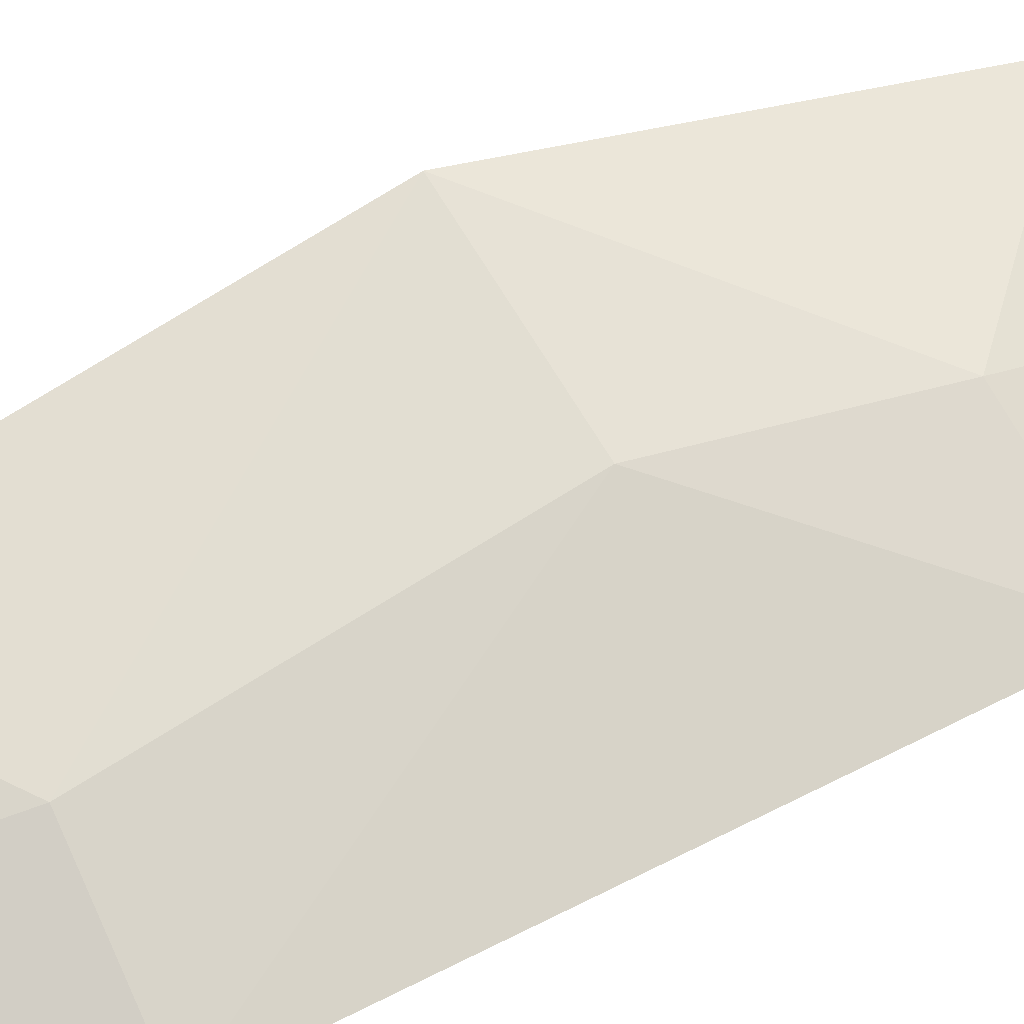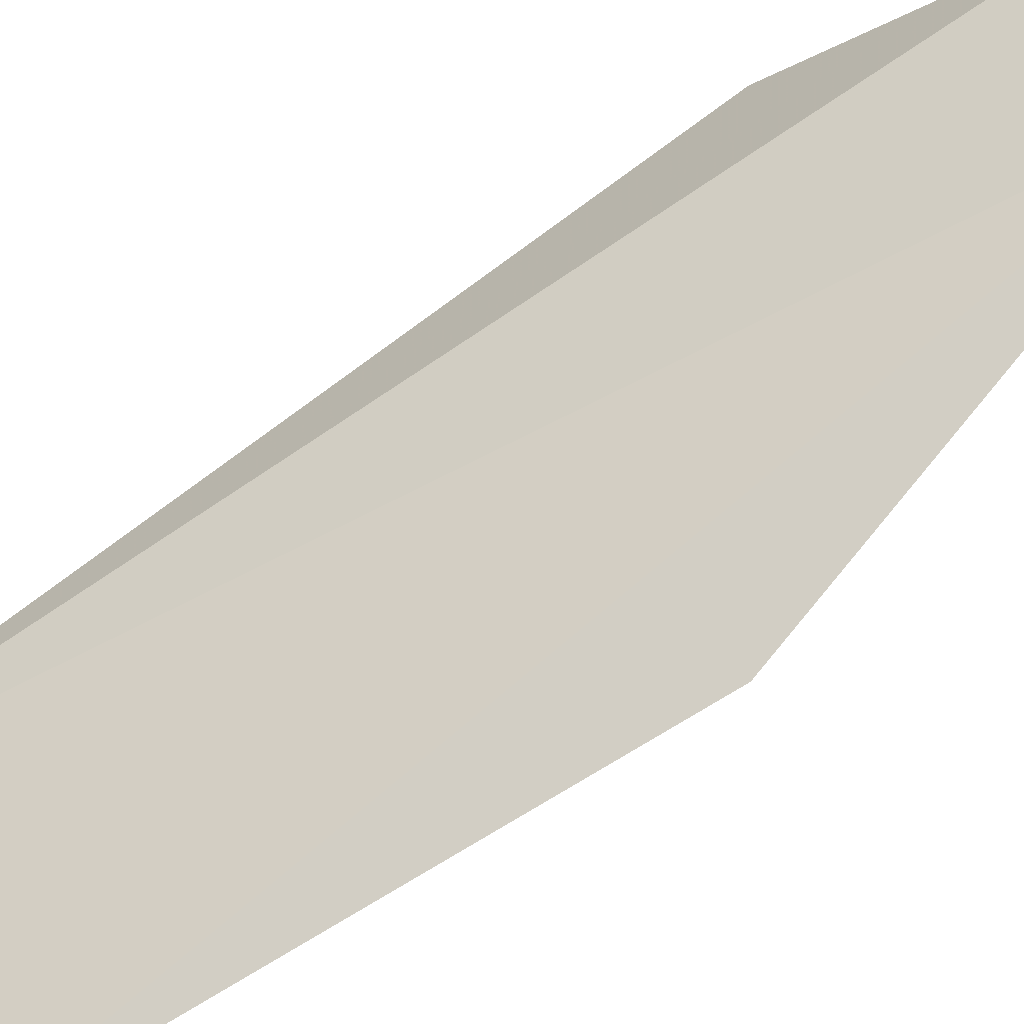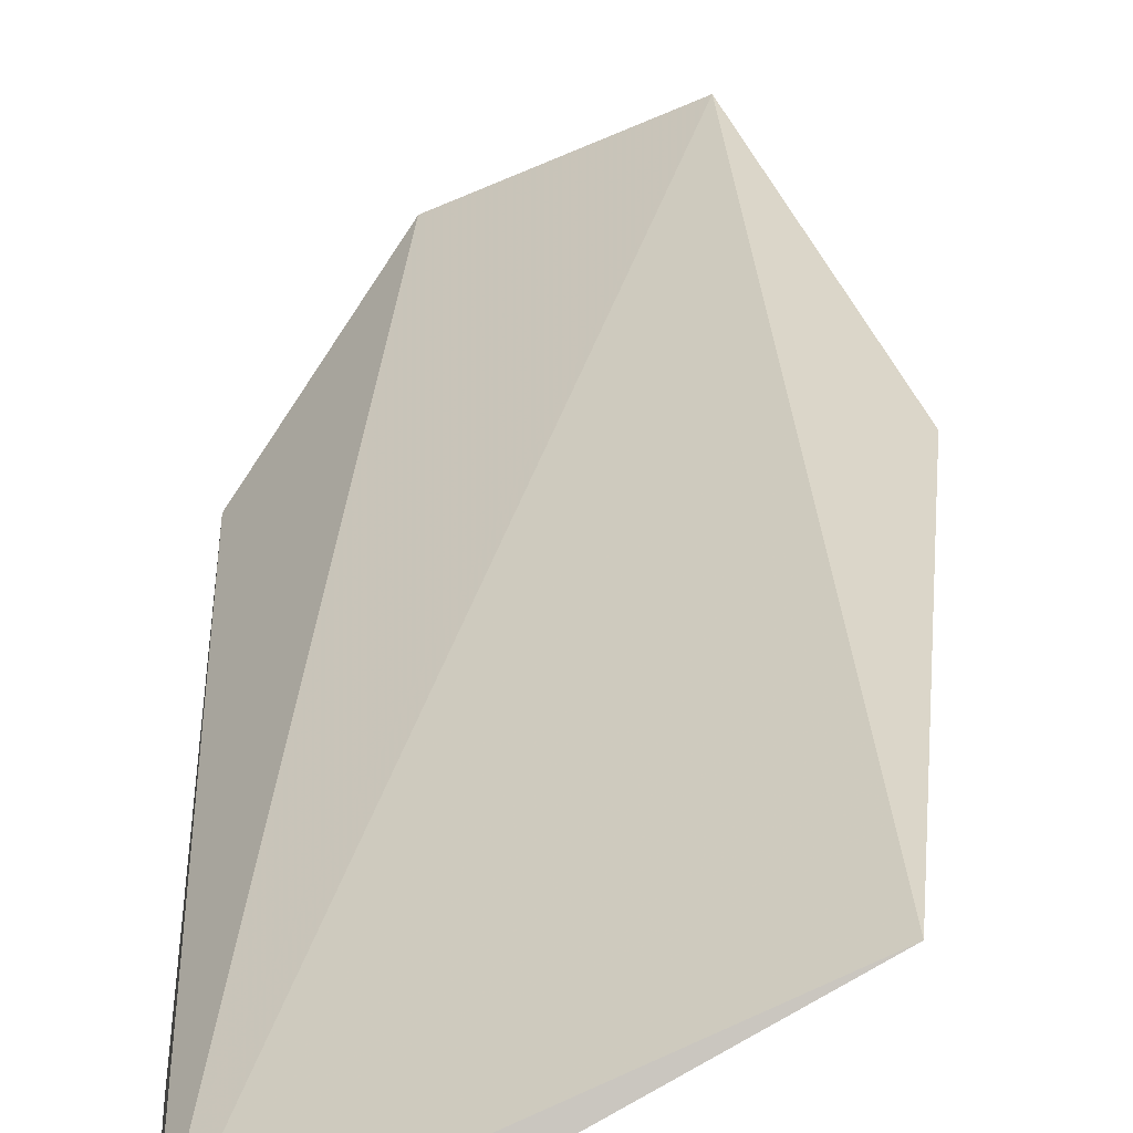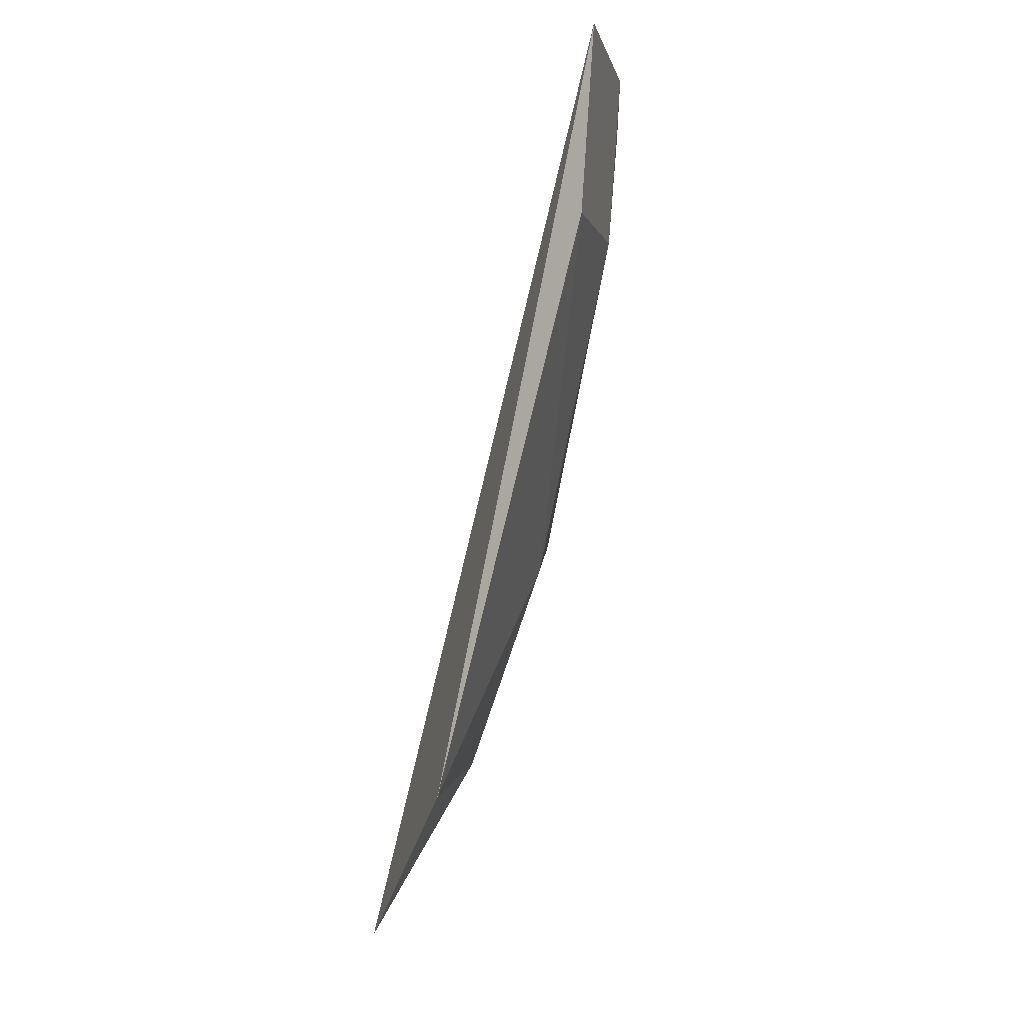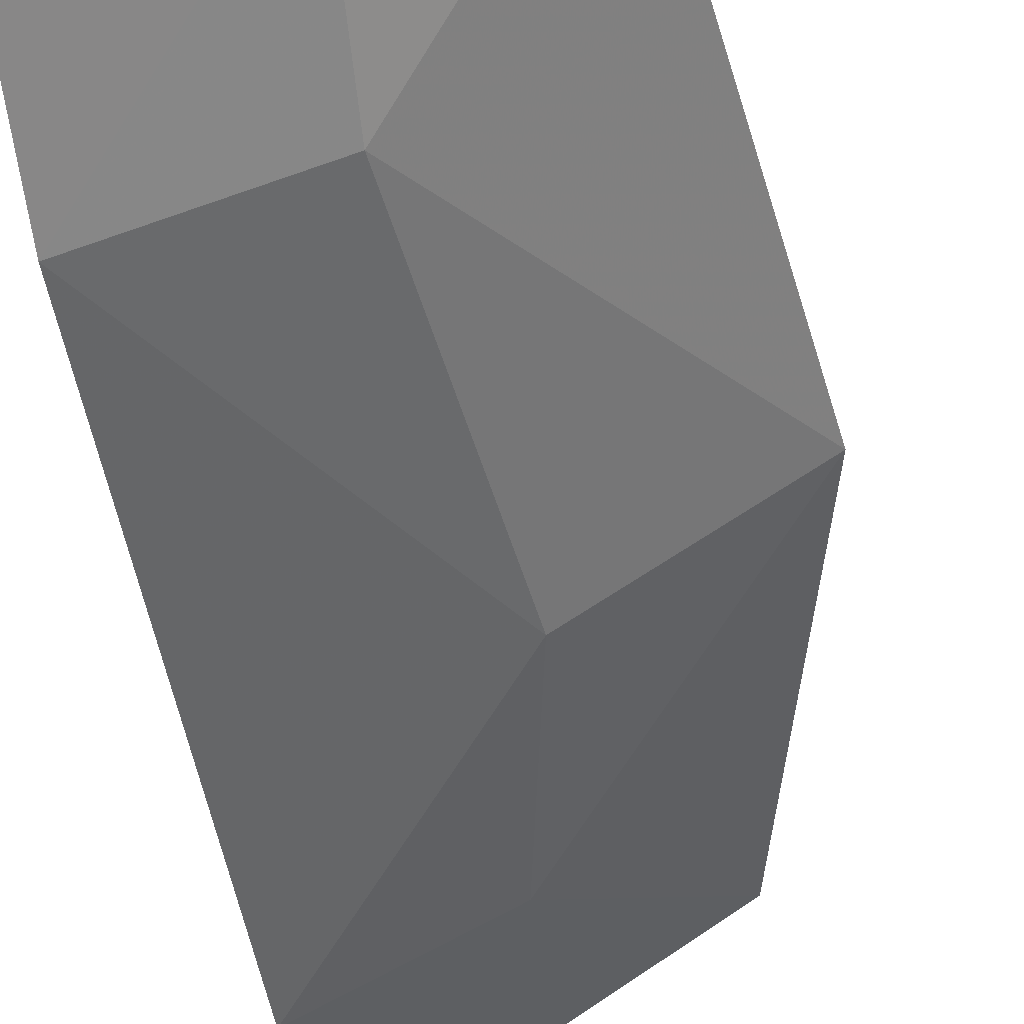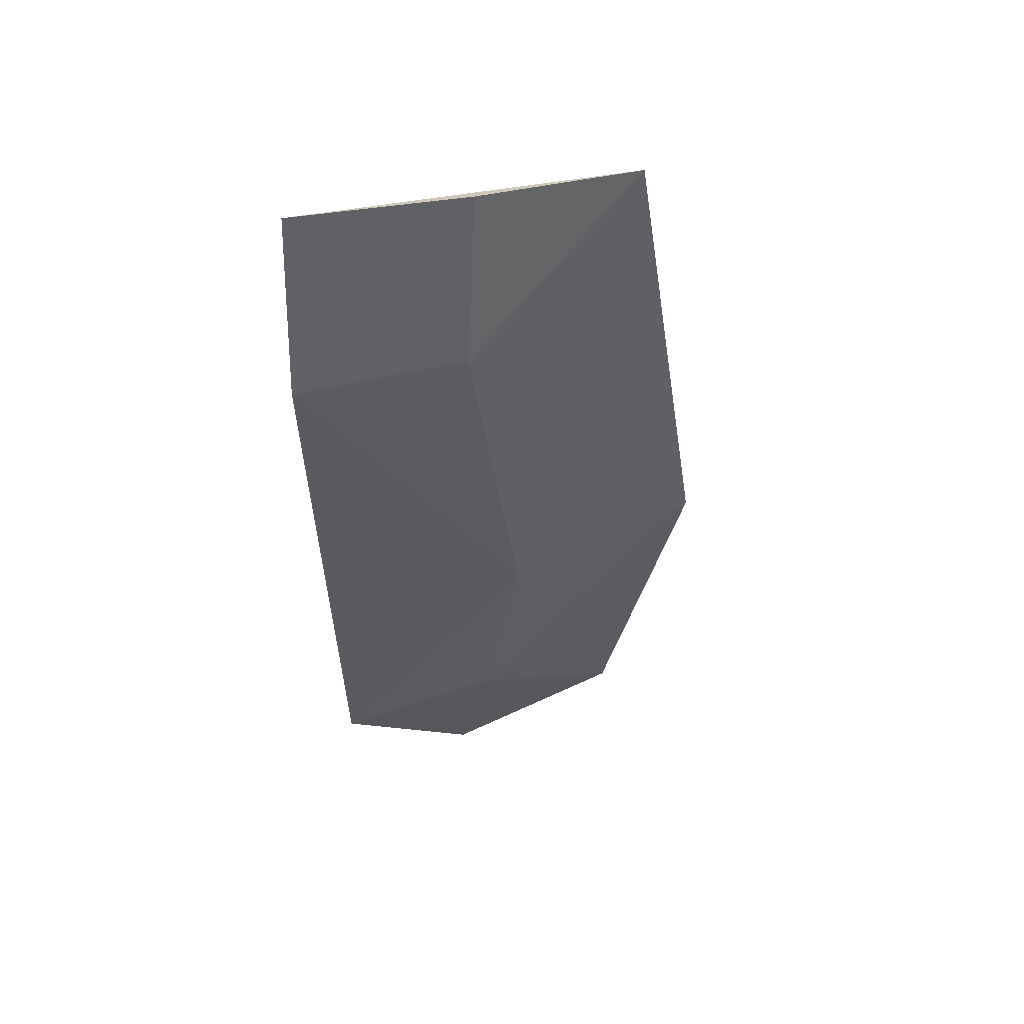
<metadata>
{"format":"obj","ext":"obj","renderer":"f3d","projection":"perspective","resolution":1024,"background":"white","views":[{"elev":-79.5,"azim":-68.1,"up":"+Z"},{"elev":58.0,"azim":-124.0,"up":"+Z"},{"elev":11.3,"azim":178.0,"up":"+Z"},{"elev":-6.2,"azim":121.0,"up":"+Y"},{"elev":-63.6,"azim":-171.0,"up":"+Z"},{"elev":36.1,"azim":-175.1,"up":"+Y"}]}
</metadata>
<code>
v -0.05514 -0.1109 -0.4695
v -0.04681 -0.09976 -0.4808
v -0.04711 -0.04455 -0.4938
v -0.06993 -0.04515 -0.4836
v -0.07446 -0.07934 -0.4741
v -0.06791 -0.1071 -0.4639
v -0.05838 -0.05758 -0.4889
v -0.05822 -0.09767 -0.4766
v -0.04667 -0.05842 -0.4929
v -0.05906 -0.04459 -0.4896
v -0.06123 -0.08242 -0.481
f 1 2 3
f 6 1 3
f 6 3 4
f 6 4 5
f 7 5 4
f 8 6 5
f 8 2 1
f 8 1 6
f 9 3 2
f 10 7 4
f 10 4 3
f 10 9 7
f 10 3 9
f 11 2 8
f 11 9 2
f 11 7 9
f 11 8 5
f 11 5 7

</code>
